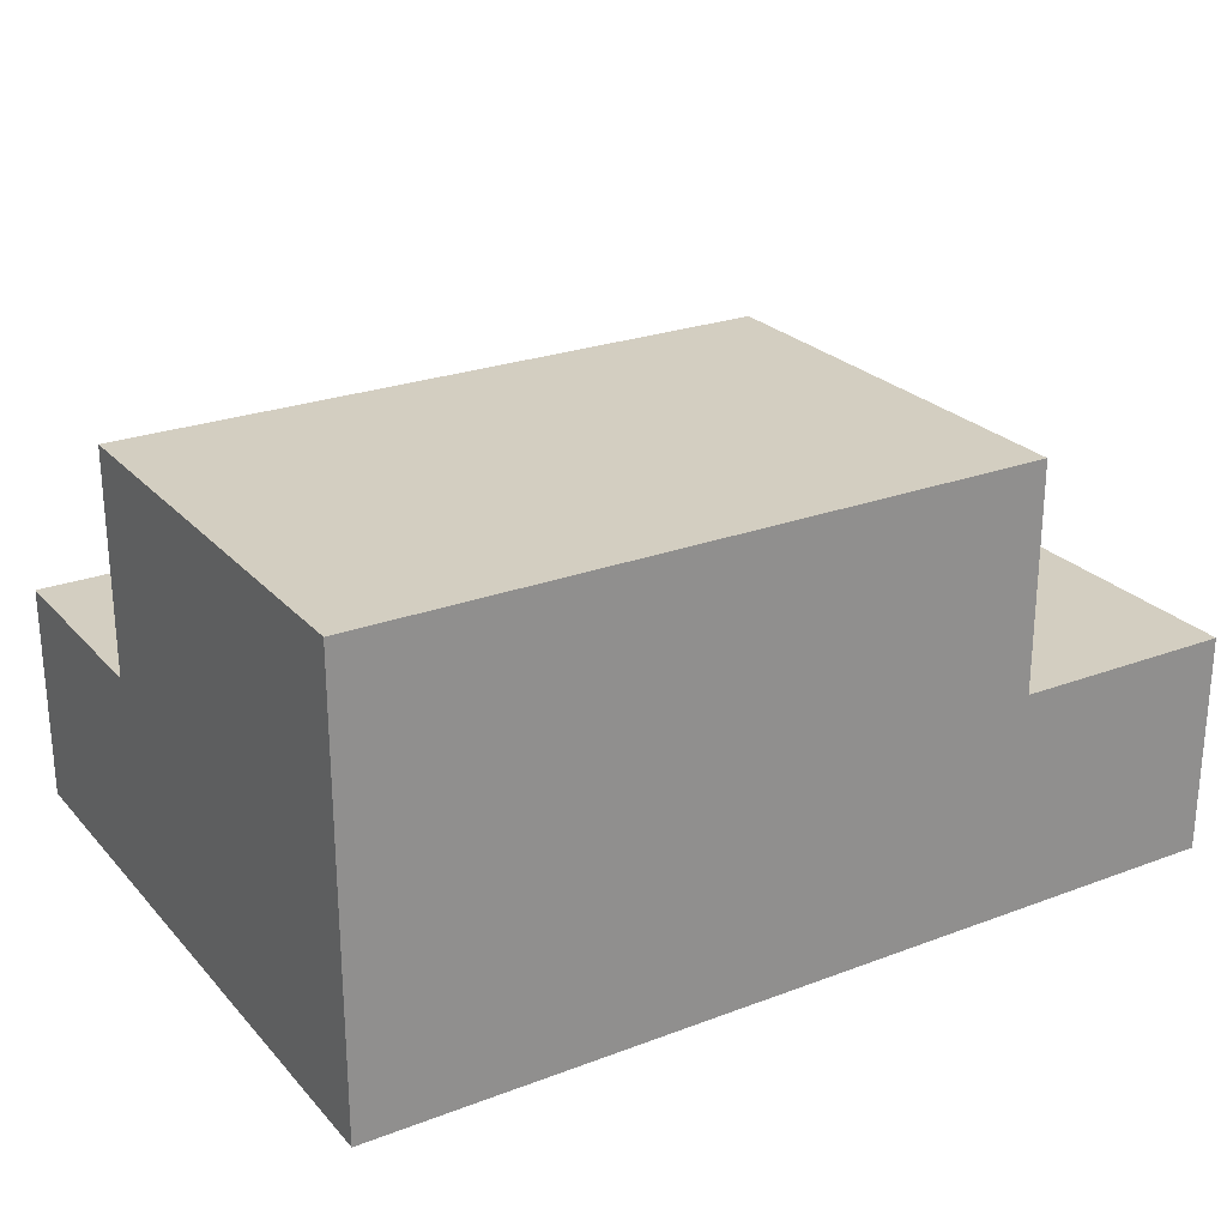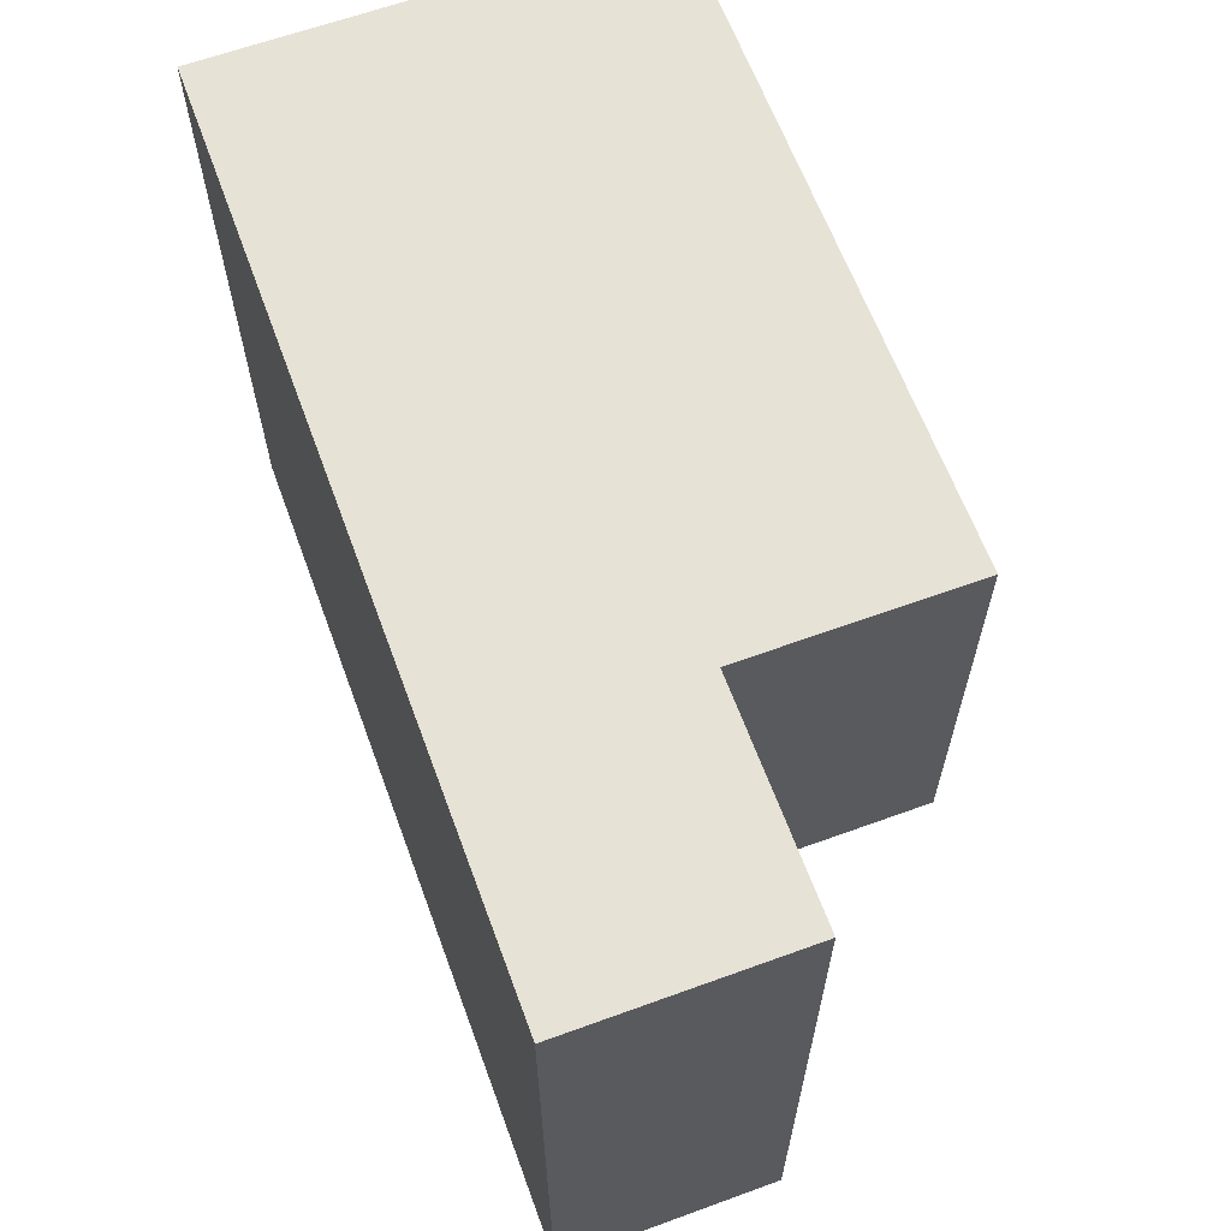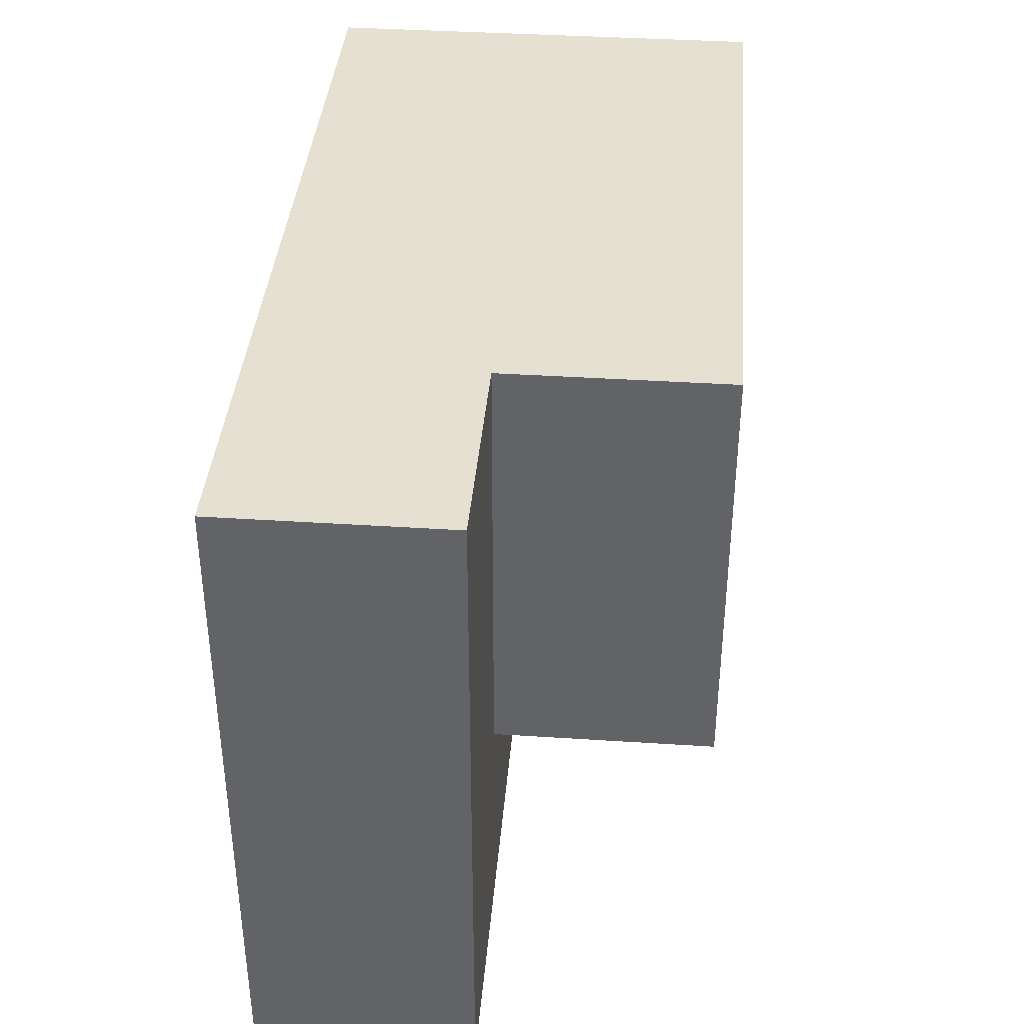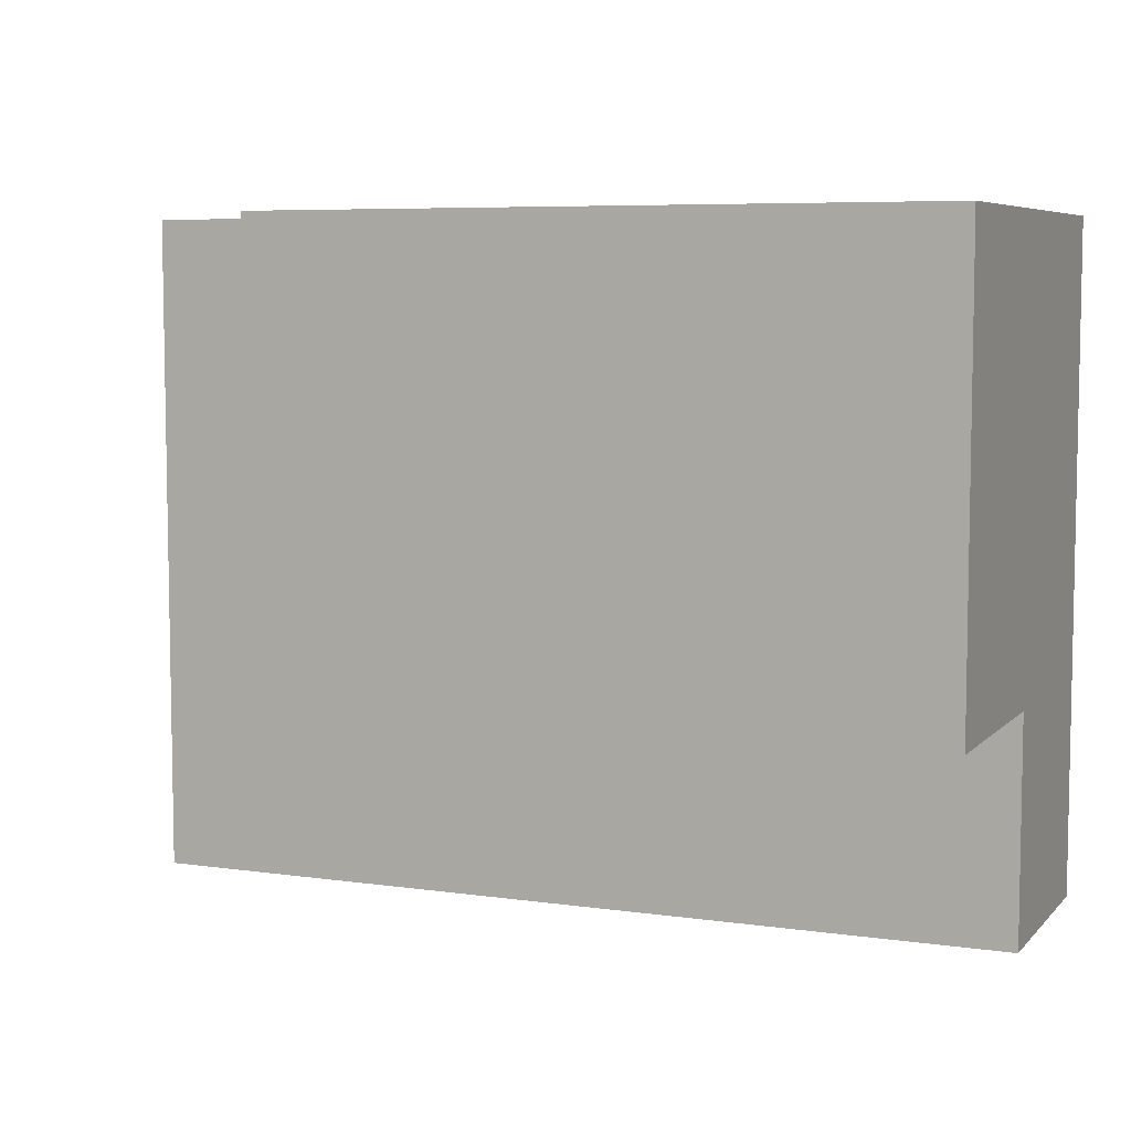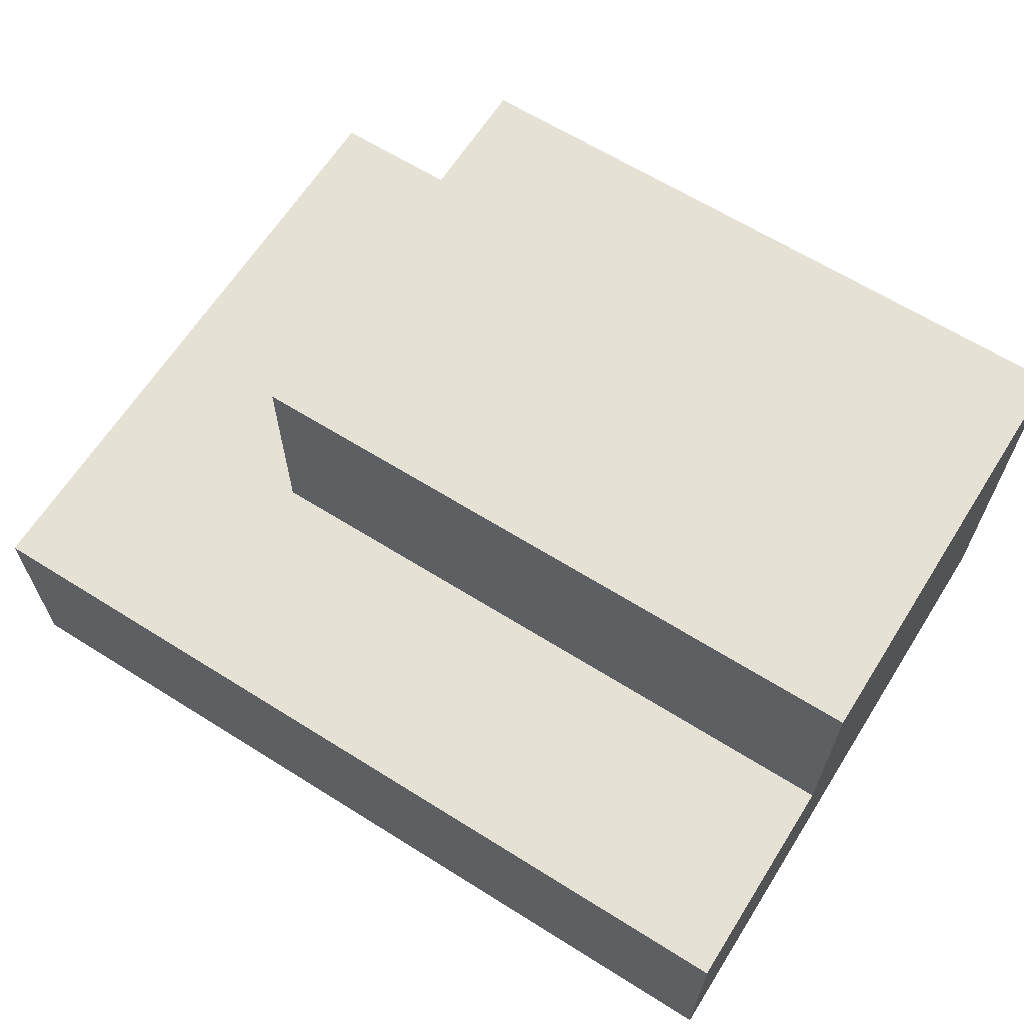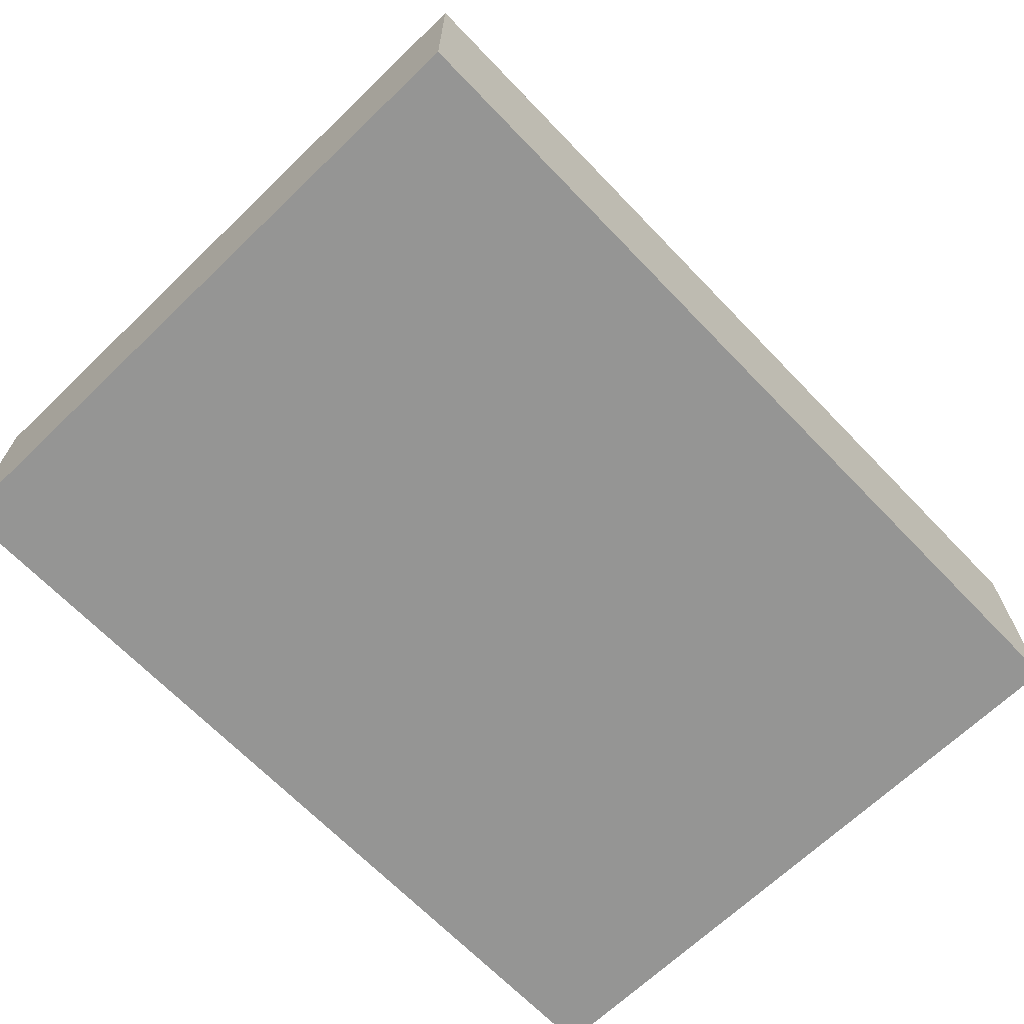
<metadata>
{"format":"obj","ext":"obj","renderer":"f3d","projection":"perspective","resolution":1024,"background":"white","views":[{"elev":25.0,"azim":148.6,"up":"+Z"},{"elev":63.5,"azim":-110.2,"up":"+Y"},{"elev":38.5,"azim":-85.3,"up":"+Y"},{"elev":6.6,"azim":22.8,"up":"+Y"},{"elev":64.2,"azim":32.3,"up":"+Z"},{"elev":-67.4,"azim":-46.1,"up":"+Z"}]}
</metadata>
<code>
g Part 3
o mesh0
v 0.015 0 0.005
v 0.015 0 0
v 0.015 -0.015 0
v 0.015 -0.015 0.005
f 1 2 3
f 3 4 1
o mesh1
v 0.015 -0.015 0.005
v 0.015 -0.015 0
v 0.035 -0.015 0
v 0.035 -0.015 0.005
f 5 6 7
f 7 8 5
o mesh2
v 0.035 -0.015 0
v 0.015 -0.015 0
v 0.015 0 0
v 0.035 1.735e-18 0
f 9 10 11
f 11 12 9
o mesh3
v 0.015 0 0.005
v 0.015 -0.015 0.005
v 0.02 -0.01 0.005
v 0.035 -0.015 0.005
v 0.035 -0.01 0.005
v 0.02 0 0.005
f 13 14 15
f 16 17 15
f 15 14 16
f 15 18 13
o mesh4
v 0.035 1.735e-18 0.01
v 0.035 1.735e-18 0
v 0.02 0 0.005
v 0.015 0 0
v 0.015 0 0.005
v 0.02 0 0.01
f 19 20 21
f 22 23 21
f 21 20 22
f 21 24 19
o mesh5
v 0.035 -0.015 0
v 0.035 1.735e-18 0
v 0.035 -0.01 0.005
v 0.035 1.735e-18 0.01
v 0.035 -0.01 0.01
v 0.035 -0.015 0.005
f 25 26 27
f 28 29 27
f 27 26 28
f 27 30 25
o mesh6
v 0.02 -0.01 0.01
v 0.02 -0.01 0.005
v 0.035 -0.01 0.005
v 0.035 -0.01 0.01
f 31 32 33
f 33 34 31
o mesh7
v 0.02 0 0.01
v 0.02 0 0.005
v 0.02 -0.01 0.005
v 0.02 -0.01 0.01
f 35 36 37
f 37 38 35
o mesh8
v 0.035 -0.01 0.01
v 0.035 1.735e-18 0.01
v 0.02 0 0.01
v 0.02 -0.01 0.01
f 39 40 41
f 41 42 39

</code>
